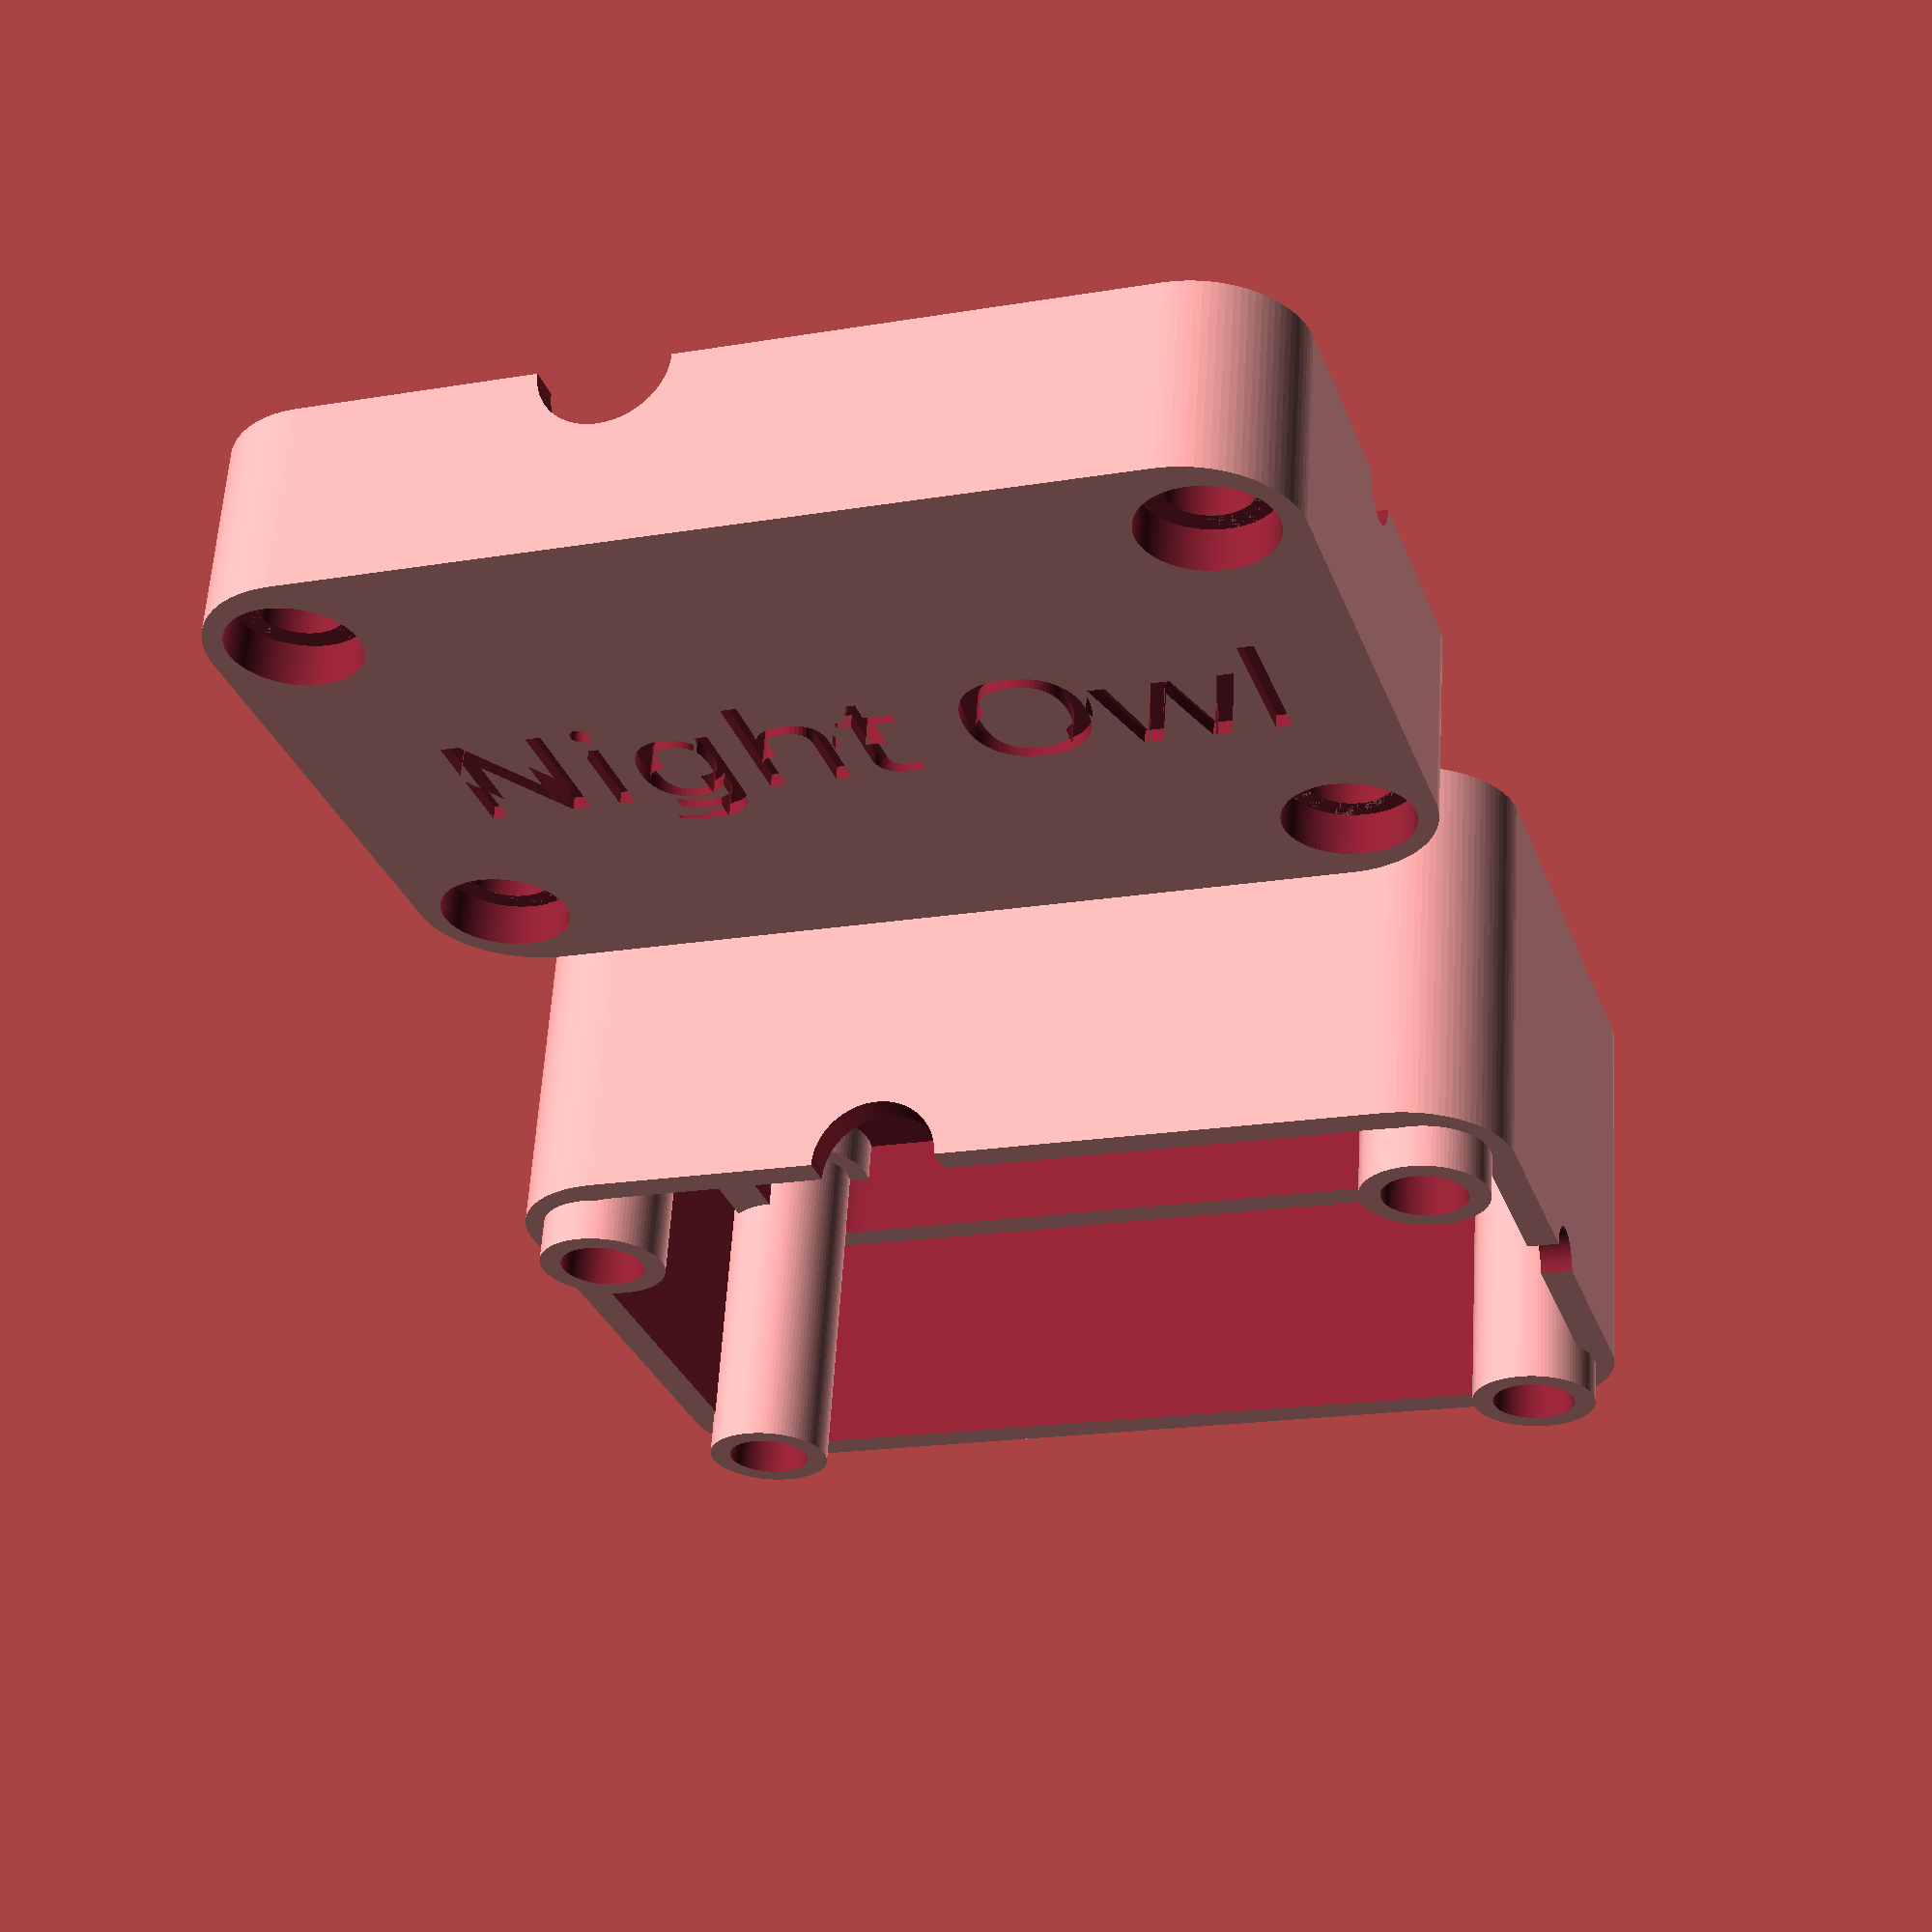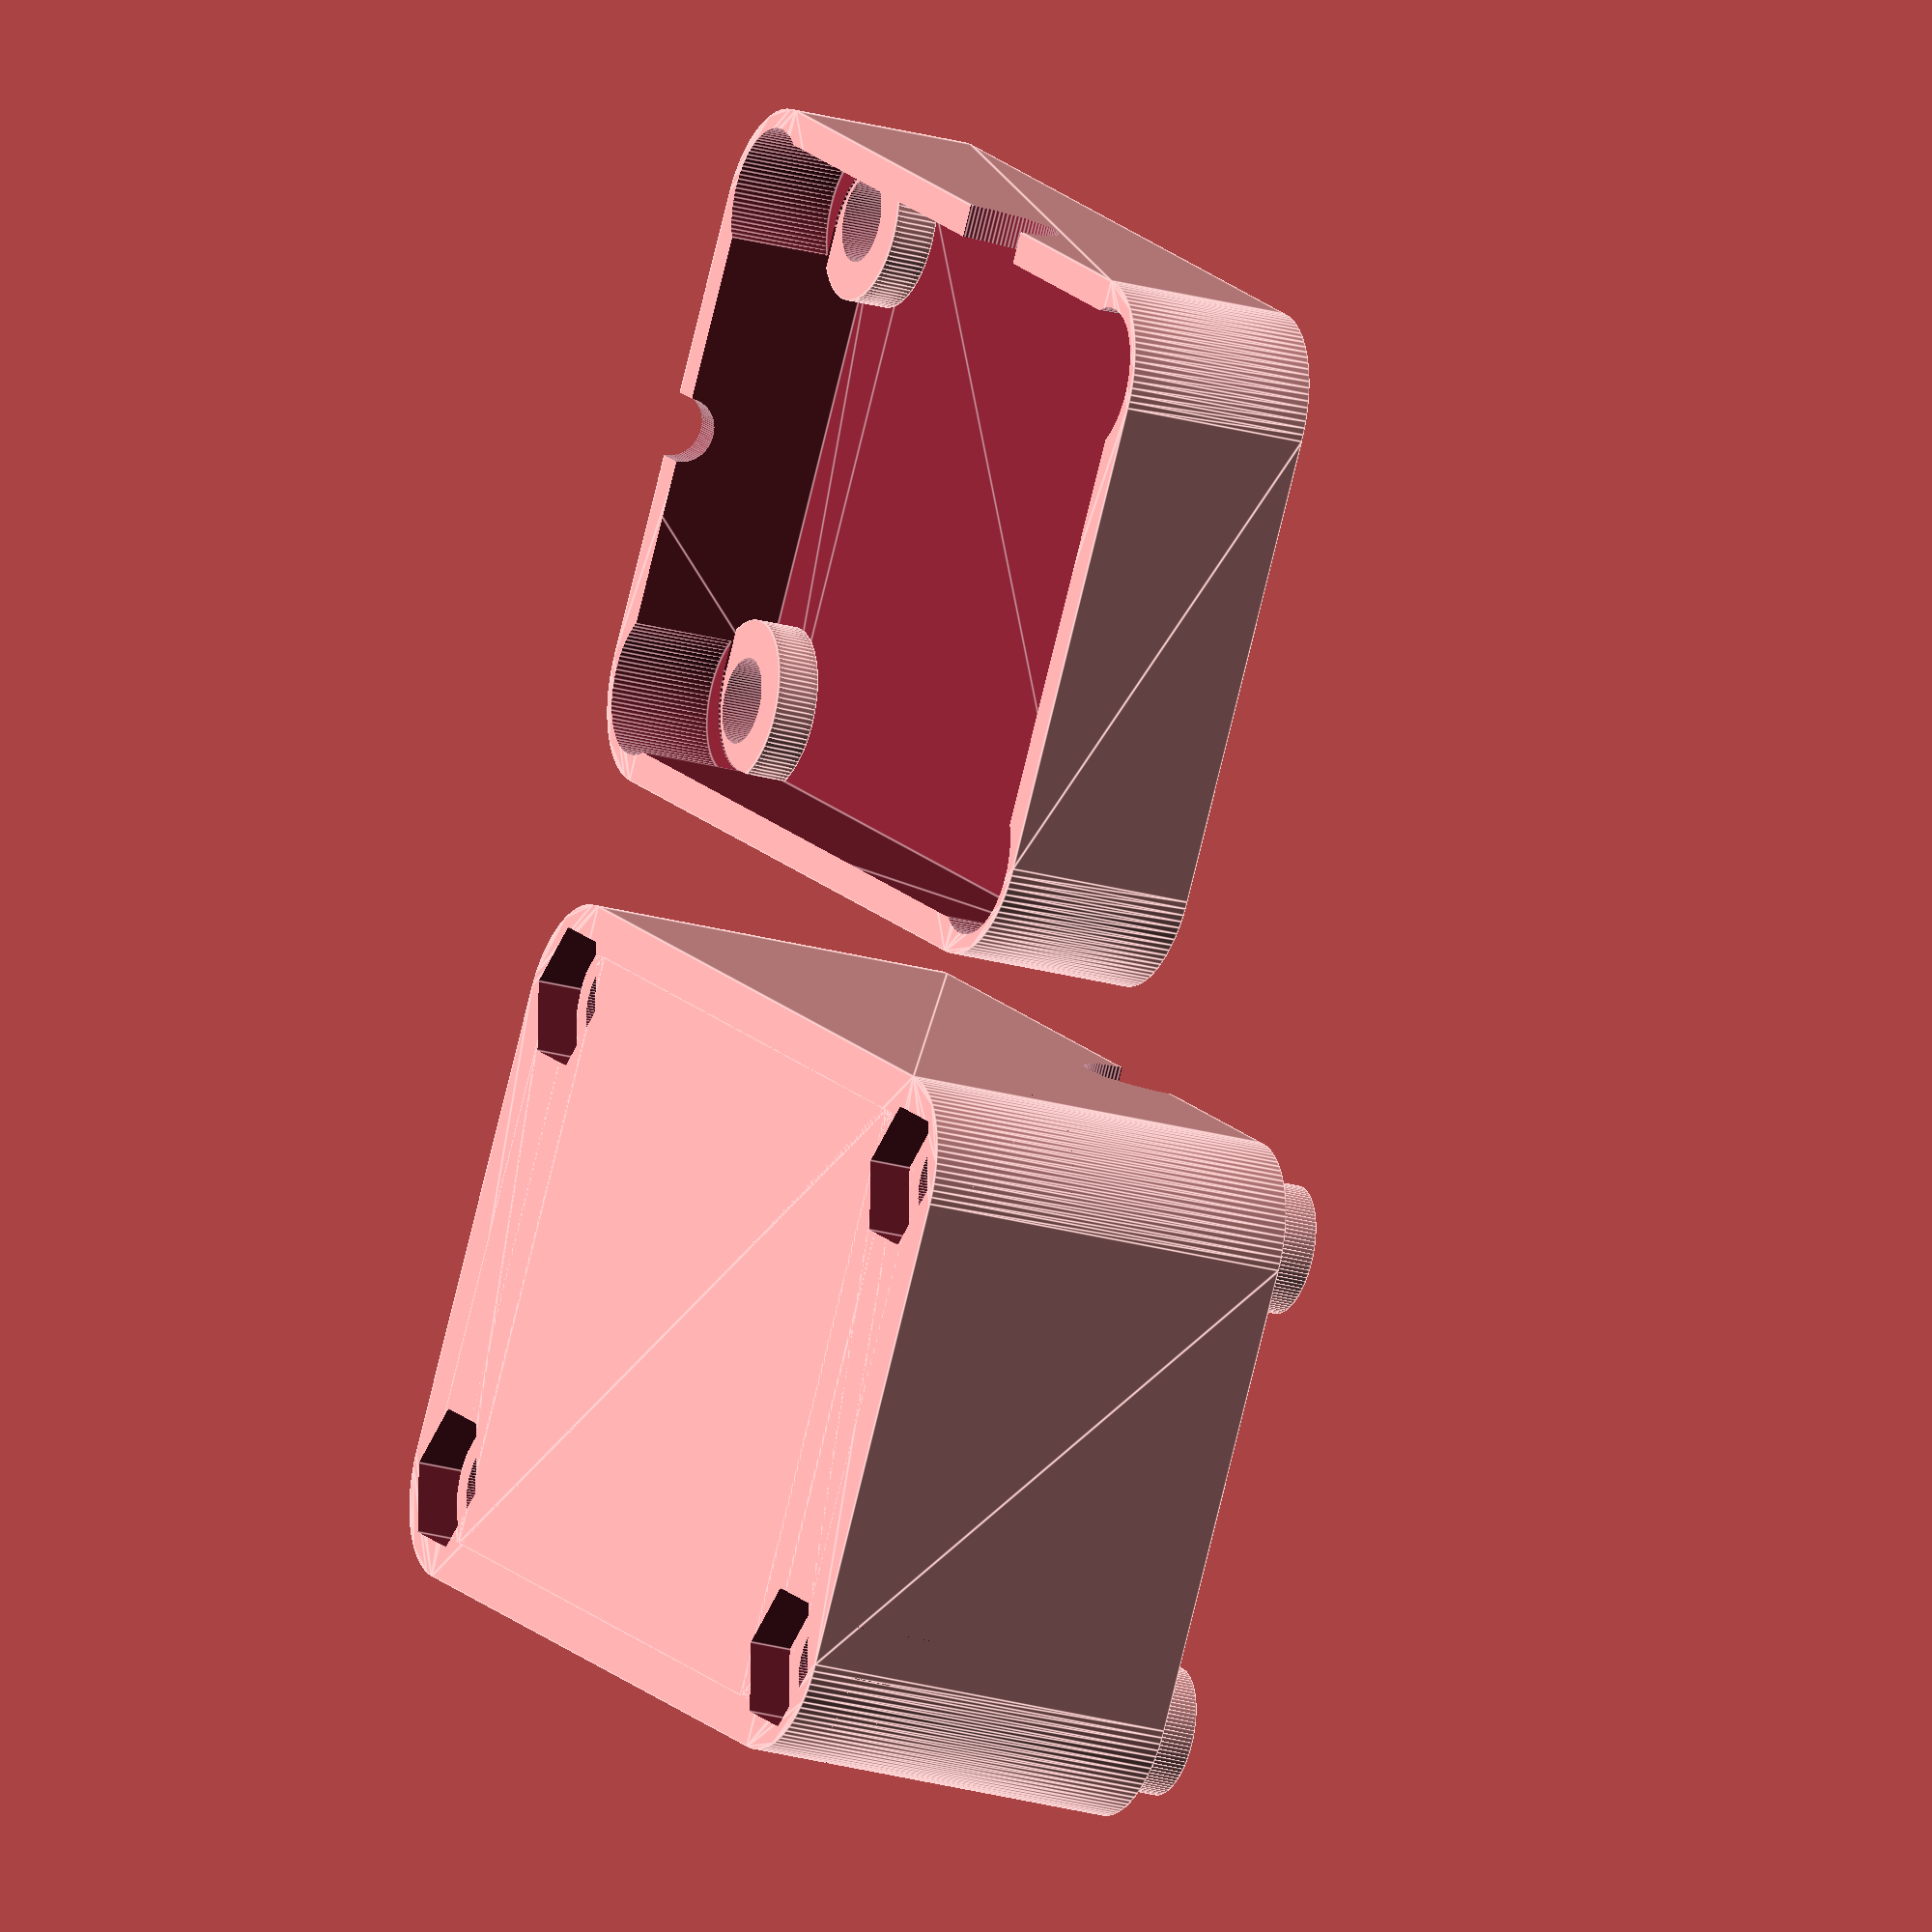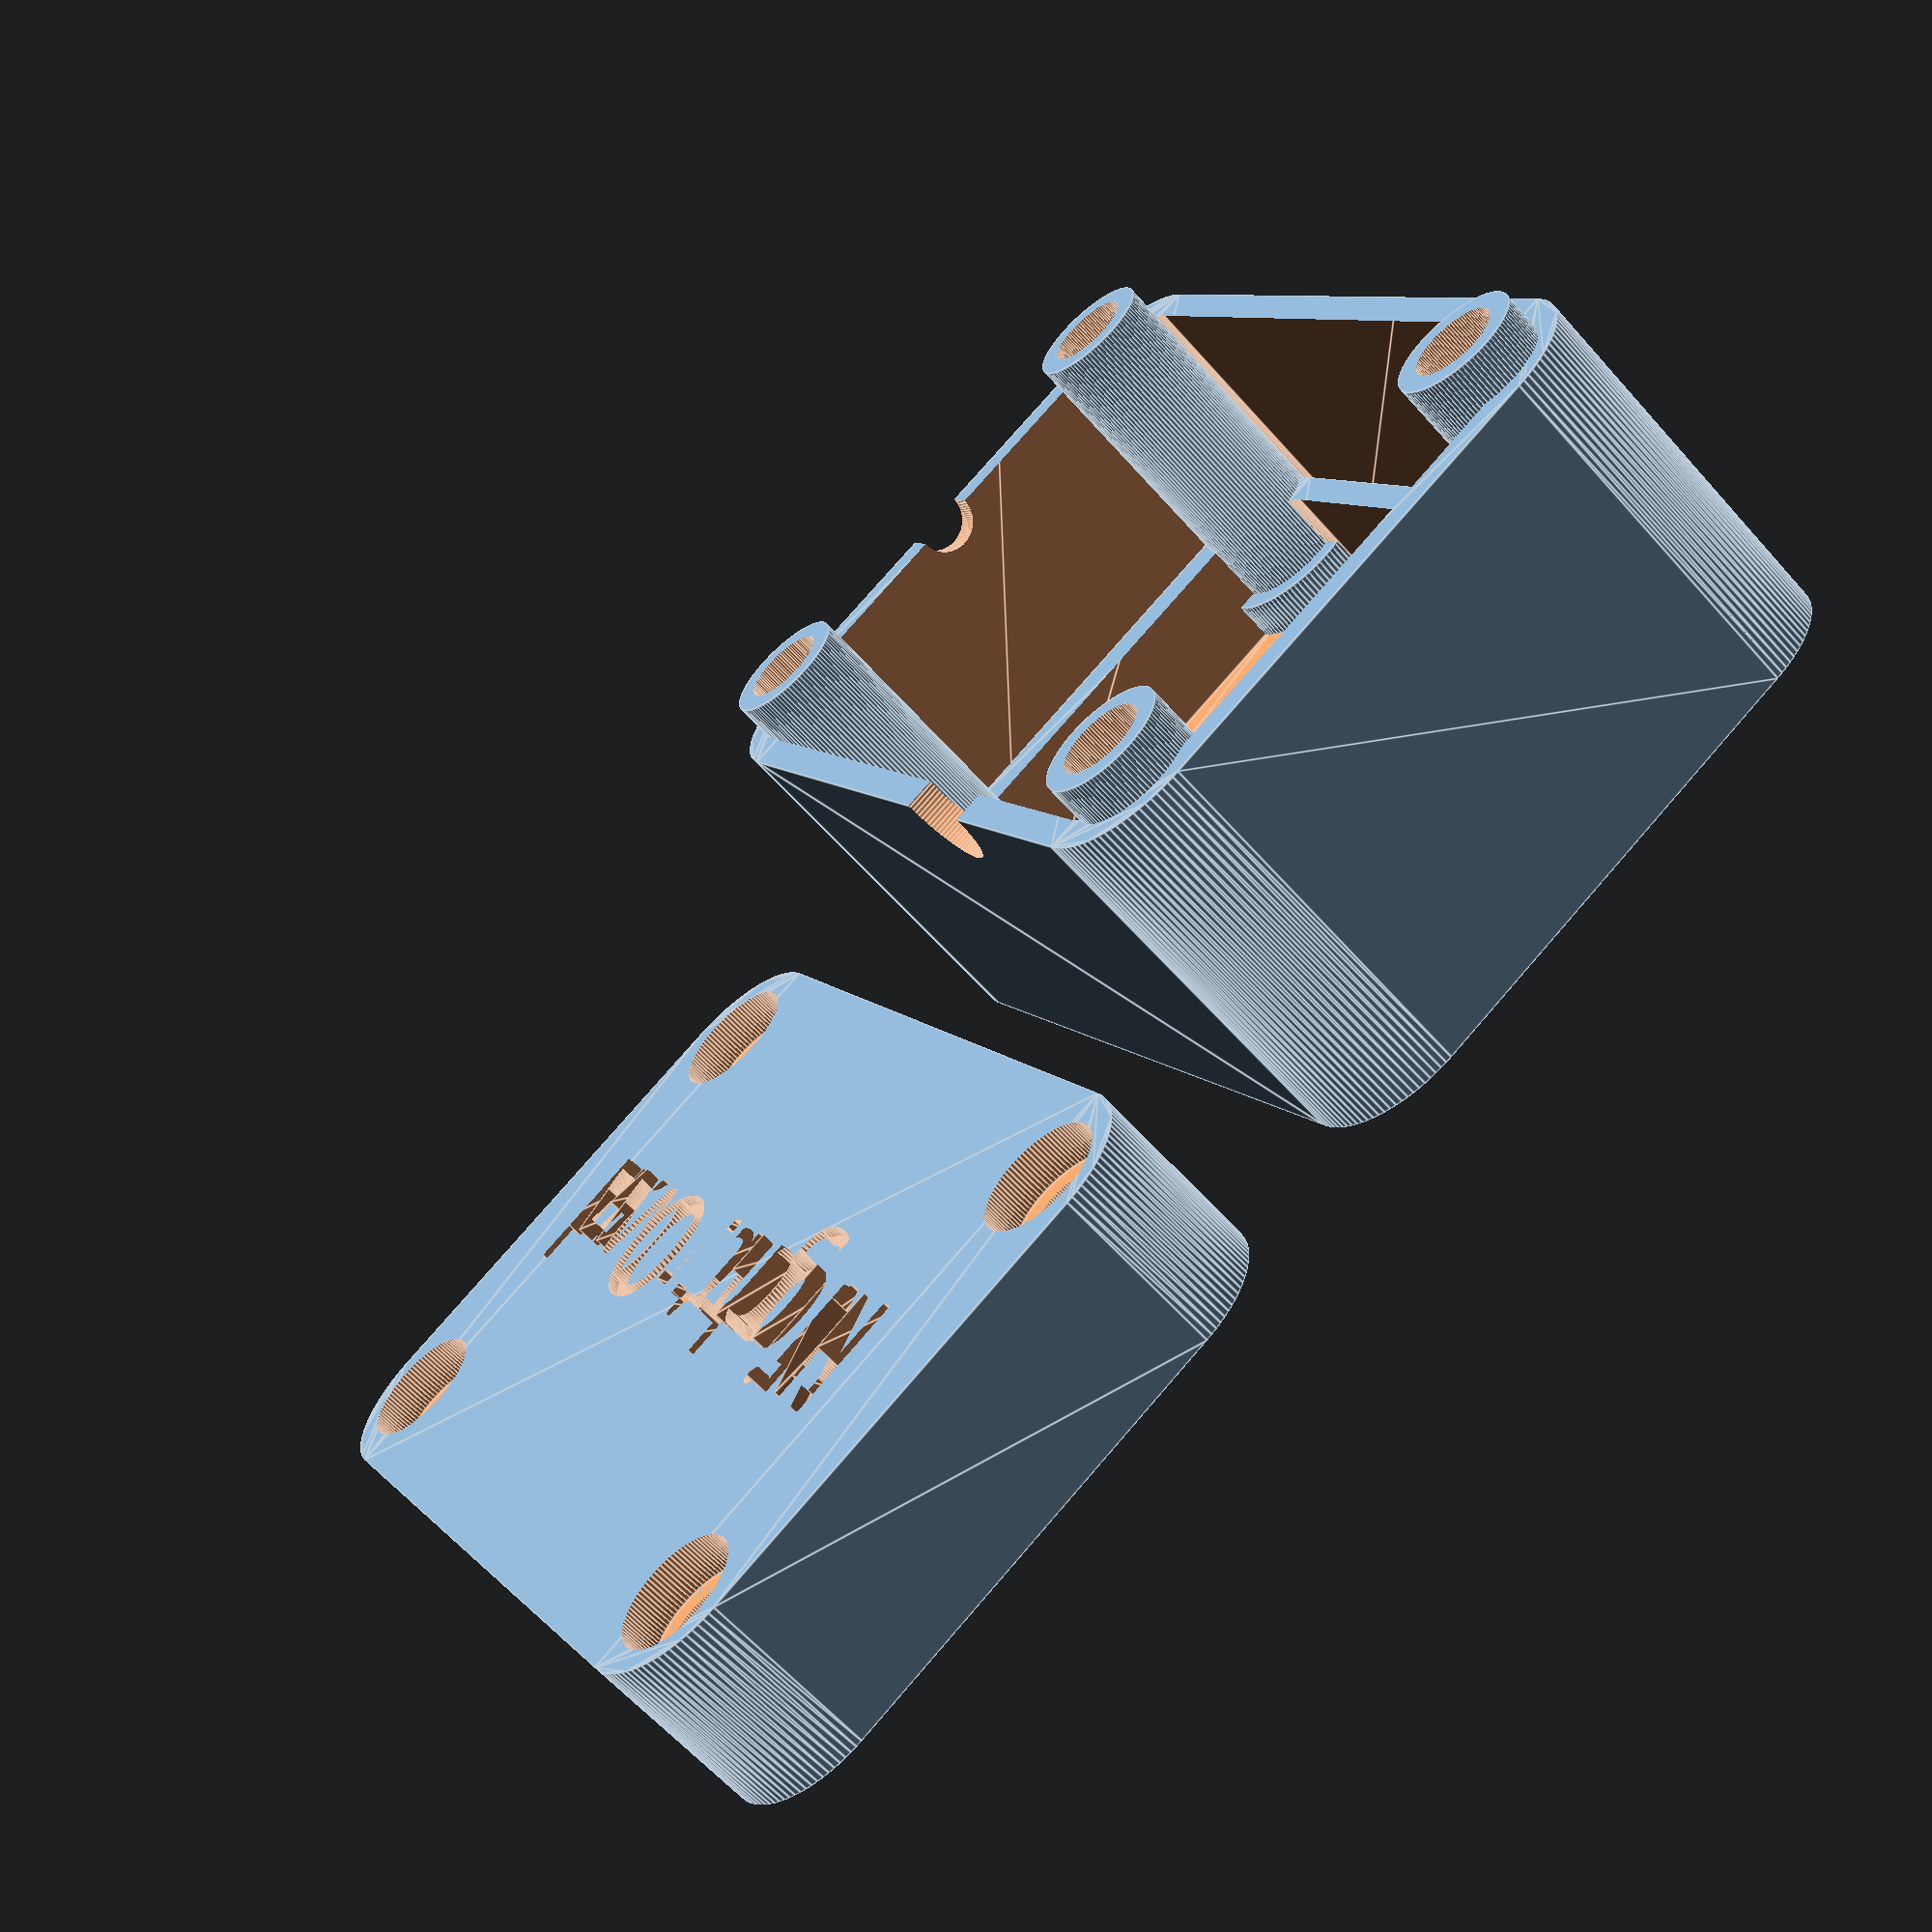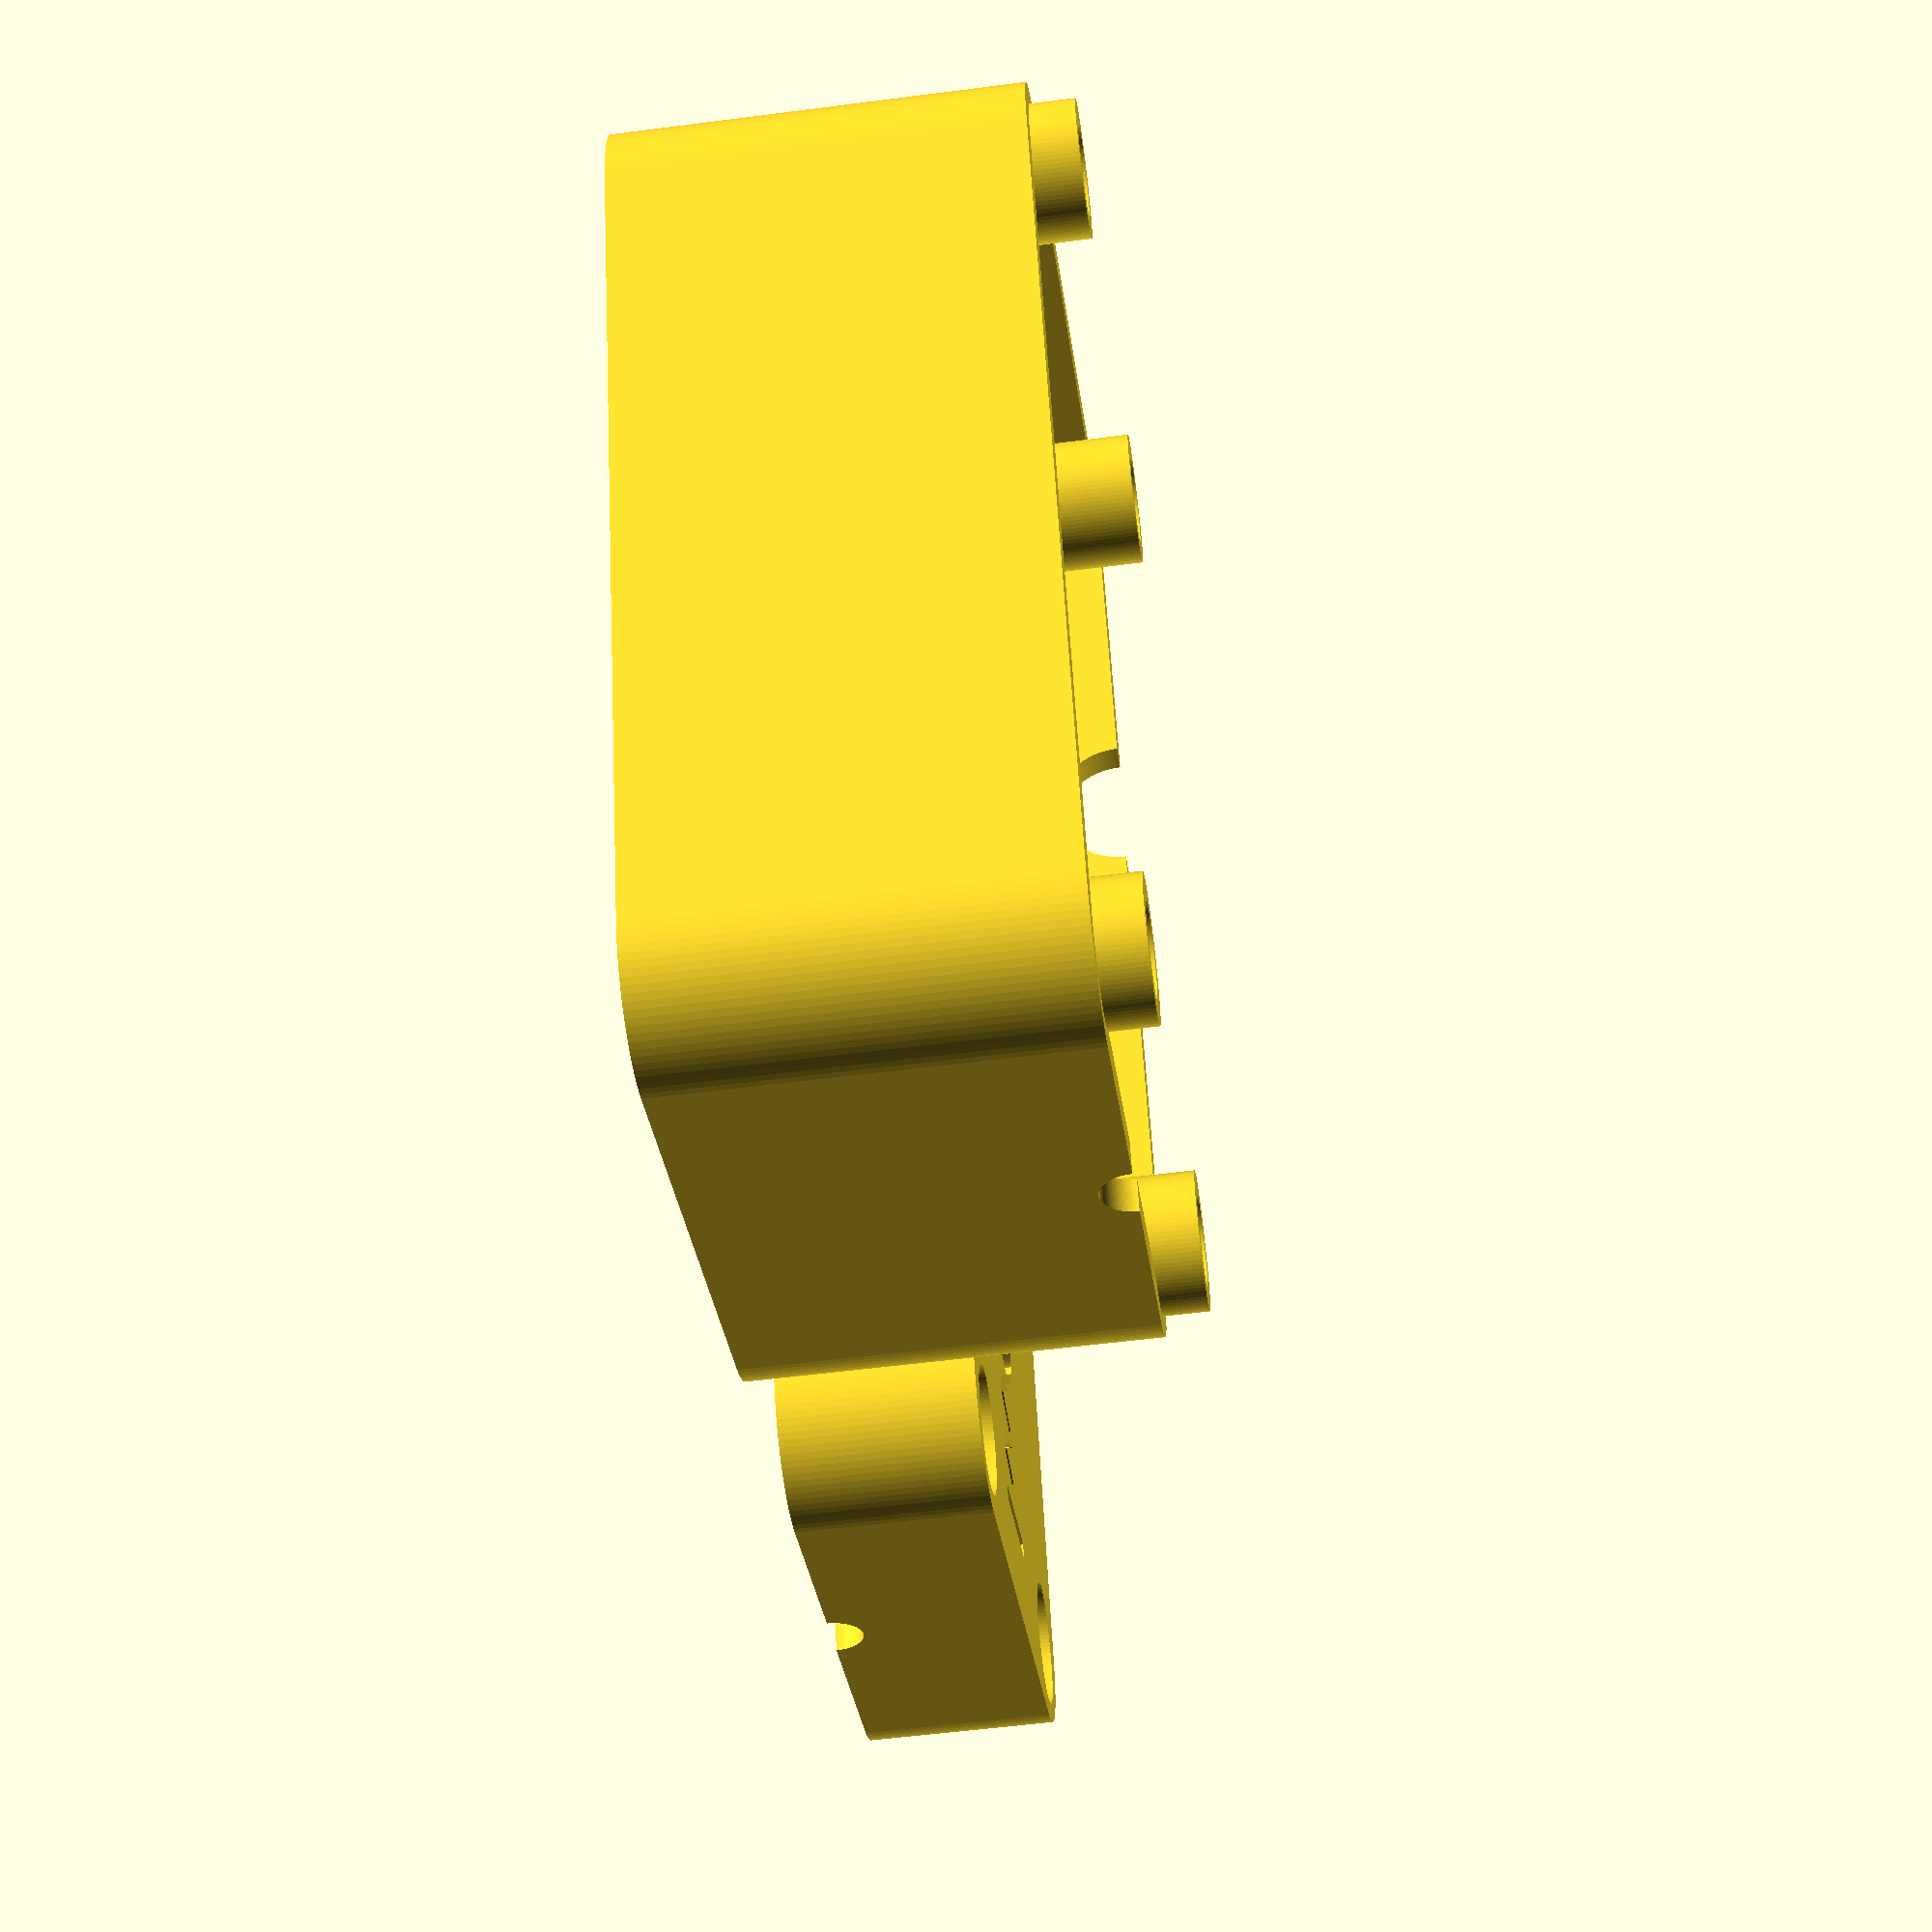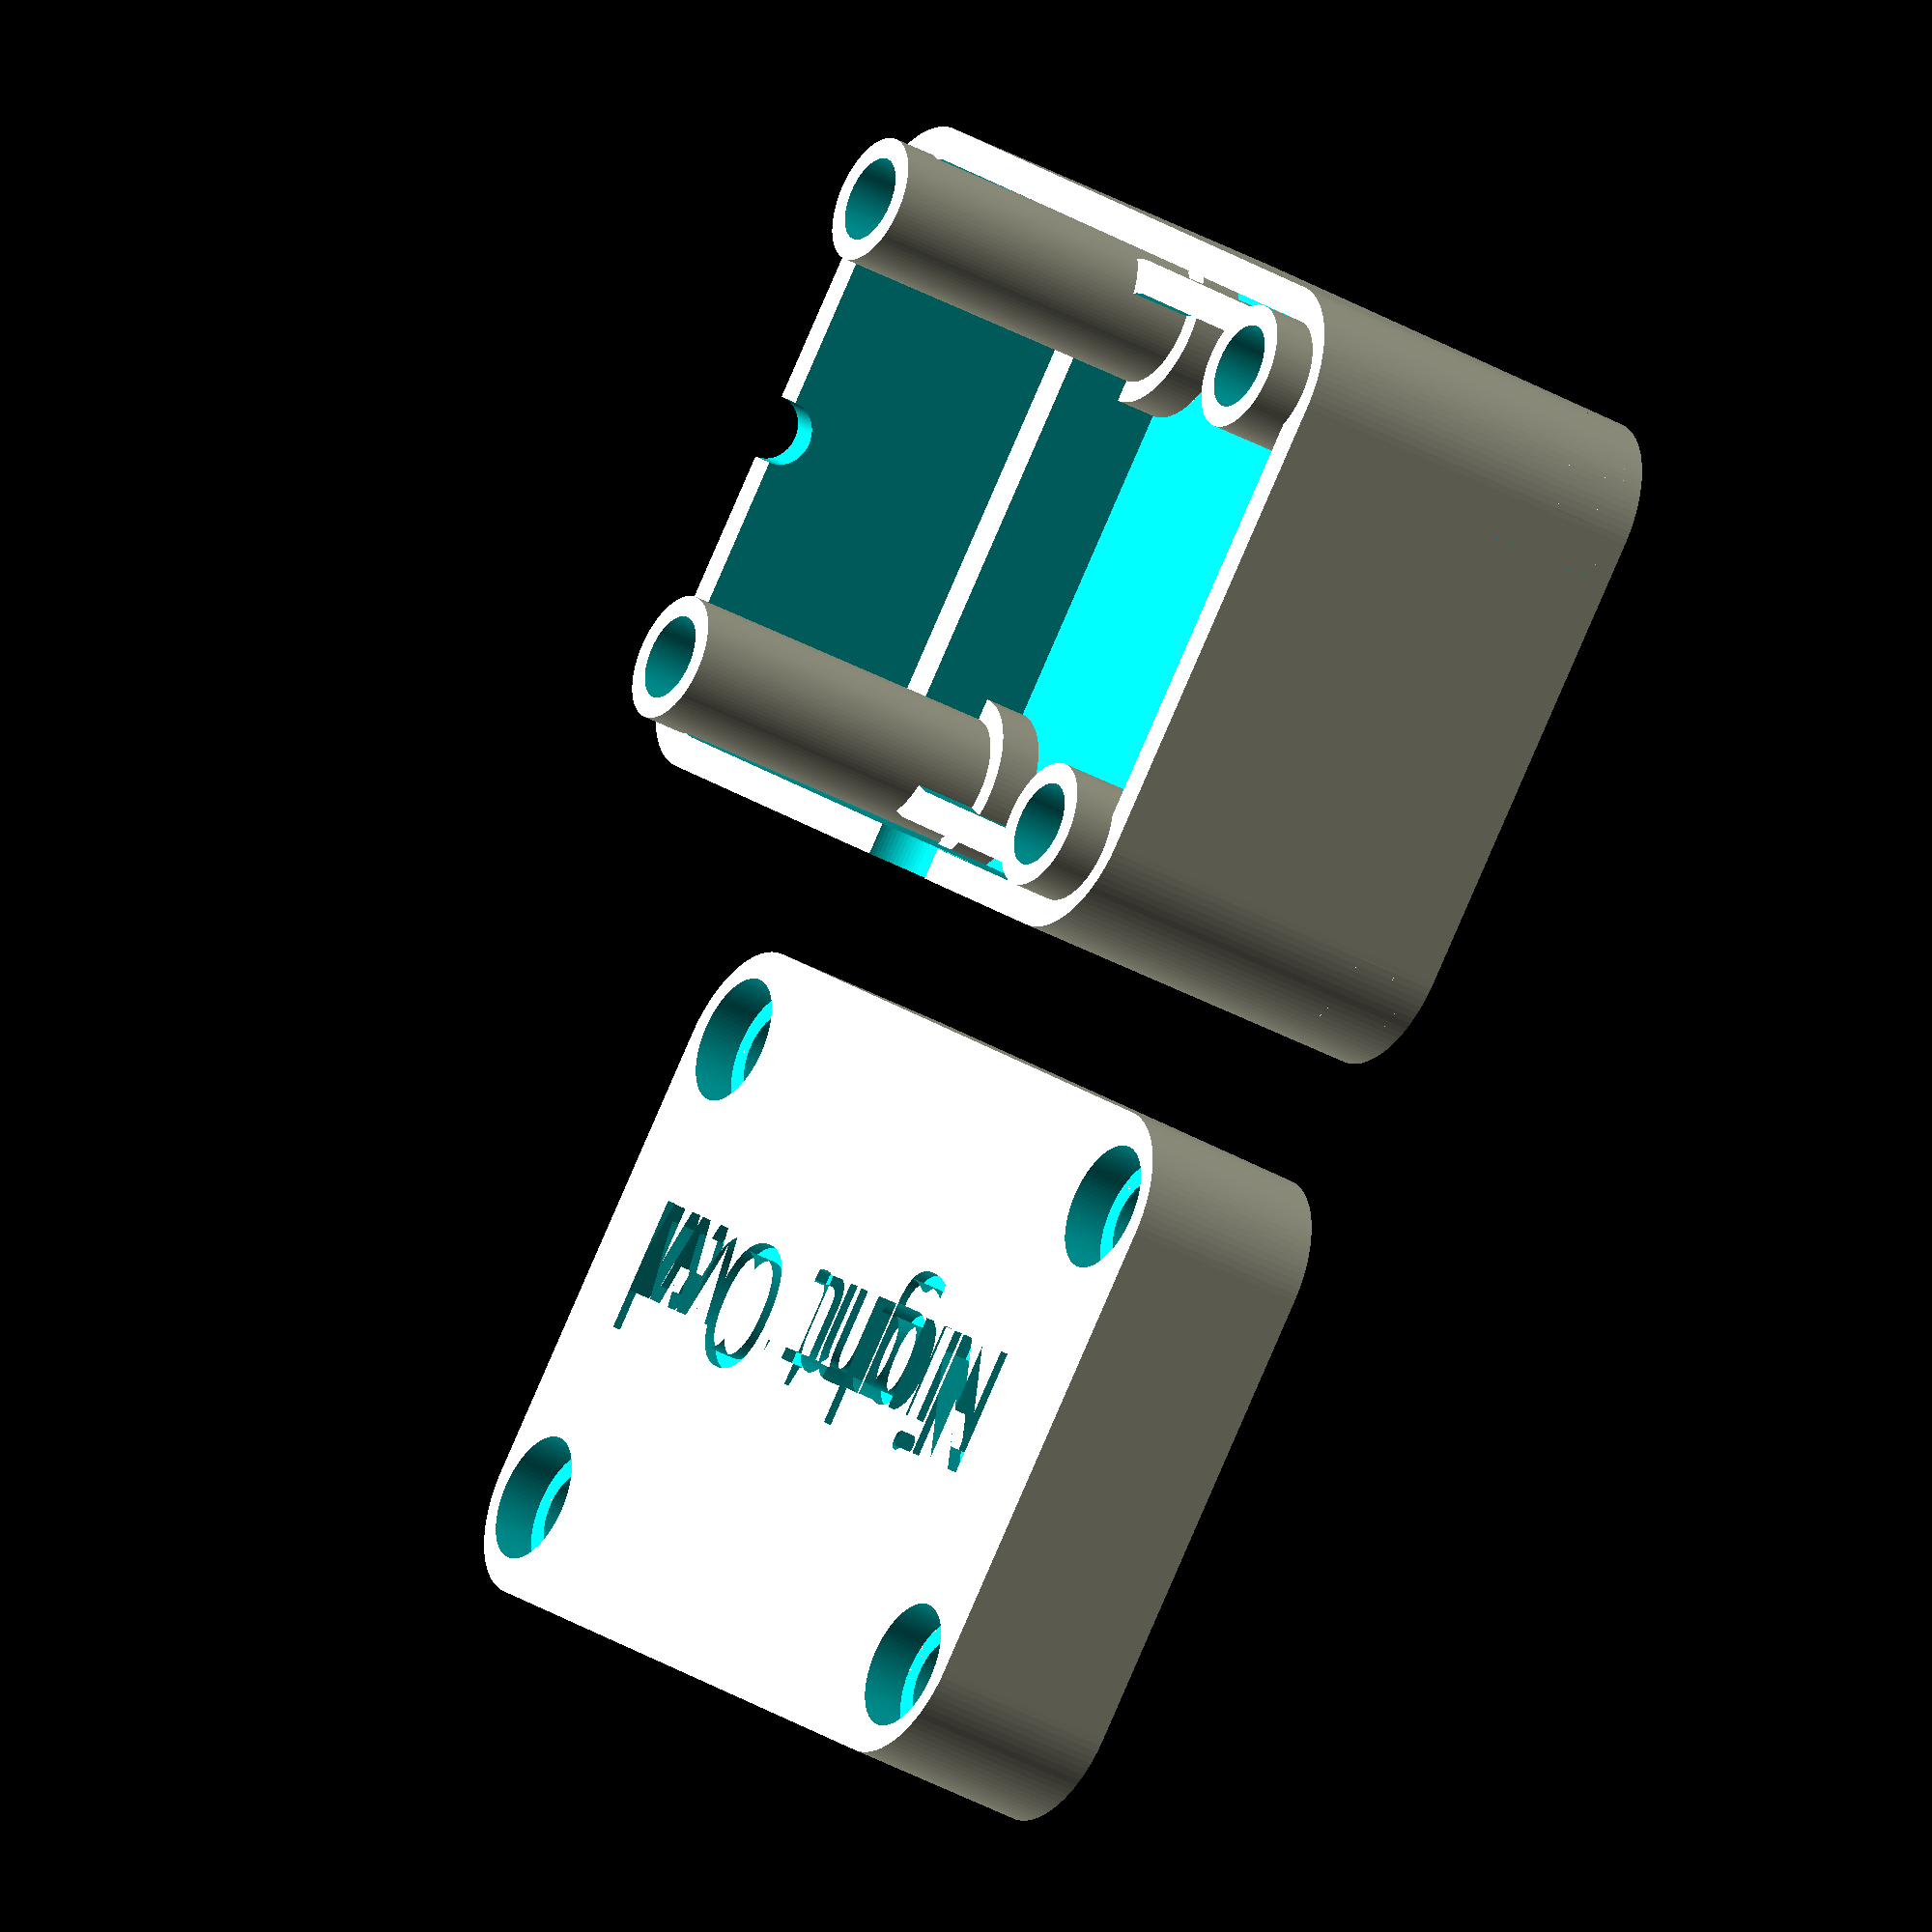
<openscad>
module screwsupport(){
    difference() {
        union(){
            cylinder(h=18,r=3,$fn=99);
            difference(){
                cylinder(h=2,r=4,$fn=99);
                rotate([0,0,-45]) translate([-5,-9,-1]) cube([8,8,6]);
            }
        }
        translate([0,0,-1]) cylinder(h=21,r=2,$fn=99);
    }
}
module roundedRect(size, radius)
{
    x = size[0];
    y = size[1];
    z = size[2];

    linear_extrude(height=z)
    hull()
    {
        // place 4 circles in the corners, with the given radius
        translate([(-x/2)+(radius/2), (-y/2)+(radius/2), 0])
        circle(r=radius, $fn=99);

        translate([(x/2)-(radius/2), (-y/2)+(radius/2), 0])
        circle(r=radius, $fn=99);

        translate([(-x/2)+(radius/2), (y/2)-(radius/2), 0])
        circle(r=radius, $fn=99);

        translate([(x/2)-(radius/2), (y/2)-(radius/2), 0])
        circle(r=radius, $fn=99);
    }

}

module top(){
    union(){
        difference(){
            union(){
                translate([25,16.5,0]) difference(){
                    //main box
                    roundedRect([43,27,9], 5);
                    translate([0,0,2]) roundedRect([41,25,23], 4);
                }
                //inner screw support
                translate([5,5,2]) cylinder(h=2,r=3.8,$fn=99);
                translate([45,5,2]) cylinder(h=2,r=3.8,$fn=99);
                translate([45,28,2]) cylinder(h=2,r=3.8,$fn=99);
                translate([5,28,2]) cylinder(h=2,r=3.8,$fn=99);
            }
            translate([5,5,4.1]) cylinder(h=18,r=3.4,$fn=99);
            translate([45,5,4.1]) cylinder(h=18,r=3.4,$fn=99);
            translate([45,28,4.1]) cylinder(h=18,r=3.4,$fn=99);
            translate([5,28,4.1]) cylinder(h=18,r=3.4,$fn=99);
            //LED hole
            translate([30,34,9]) rotate([90,0,0]) cylinder(h=5,r=3,$fn=99);
            
            translate([5,5,-2]) cylinder(h=8,r=2,$fn=99);
            translate([45,5,-2]) cylinder(h=8,r=2,$fn=99);
            translate([45,28,-2]) cylinder(h=8,r=2,$fn=99);
            translate([5,28,-2]) cylinder(h=8,r=2,$fn=99);
            
            //countersunk screw holes
            translate([5,5,-1]) cylinder(h=3,r=3,$fn=99);
            translate([45,5,-1]) cylinder(h=3,r=3,$fn=99);
            translate([45,28,-1]) cylinder(h=3,r=3,$fn=99);
            translate([5,28,-1]) cylinder(h=3,r=3,$fn=99);
            
            //power cord hole 
            translate([-1,16.5,9]) rotate([0,90,0]) cylinder(r=1.5,h=12,$fn=99);
            
            translate([50,-2,0]) mirror([1,0,0]){
                translate([7,15,-1]) scale([0.6,0.6,1]) linear_extrude(height=1.6) text("Night Owl",font="Hobo std",$fn=60);

        }
            
        }

    }
}


module bottom(){
    translate([0, 40, 0]) union(){
        difference(){
            union(){
                difference(){
                    //main box
                    translate([25,16.5,0]) difference(){
                        roundedRect([43,27,18], 5);
                        translate([0,0,2]) roundedRect([41,25,23], 4);
                    }
                    
                }
                difference(){
                    //inner ledge
                    translate([25,16.5,0]) difference(){
                        roundedRect([39,23,7], 5);
                        translate([0,0,2]) roundedRect([36,21,9], 4);
                    }
                }
            }
            //screw holes
            translate([5,5,-1]) cylinder(h=21,r=2.2,$fn=99);
            translate([45,5,-1]) cylinder(h=21,r=2.2,$fn=99);
            translate([45,28,-1]) cylinder(h=21,r=2.2,$fn=99);
            translate([5,28,-1]) cylinder(h=21,r=2.2,$fn=99);
            
            //nut holes
            translate([5,5,-2]) cylinder(h=4.5,r=3.4,$fn=6);
            translate([45,5,-2]) cylinder(h=4.5,r=3.4,$fn=6);
            translate([45,28,-2]) cylinder(h=4.5,r=3.4,$fn=6);
            translate([5,28,-2]) cylinder(h=4.5,r=3.4,$fn=6);
            
            //LED hole
            translate([30,3,18]) rotate([90,0,0]) cylinder(h=5,r=3,$fn=99);
            
            //power cord hole
            translate([-1,16.5,18]) rotate([0,90,0]) cylinder(r=1.5,h=12,$fn=99);
                
        }
       translate([5,5,2]) screwsupport();
       translate([45,5,2 ]) rotate([0,0,90]) screwsupport();
       translate([45,28,2 ]) rotate([0,0,180]) screwsupport();
       translate([5,28,2 ]) rotate([0,0,-90]) screwsupport();
    }
}
//translate([0,73,27]) rotate([180,0,0])
translate([0,35,9]) rotate([180,0,0]) 
top();
bottom();
</openscad>
<views>
elev=118.9 azim=341.9 roll=176.4 proj=p view=wireframe
elev=202.2 azim=327.9 roll=296.8 proj=o view=edges
elev=241.6 azim=240.9 roll=138.6 proj=p view=edges
elev=55.3 azim=247.5 roll=277.8 proj=p view=solid
elev=217.0 azim=223.3 roll=125.7 proj=o view=solid
</views>
